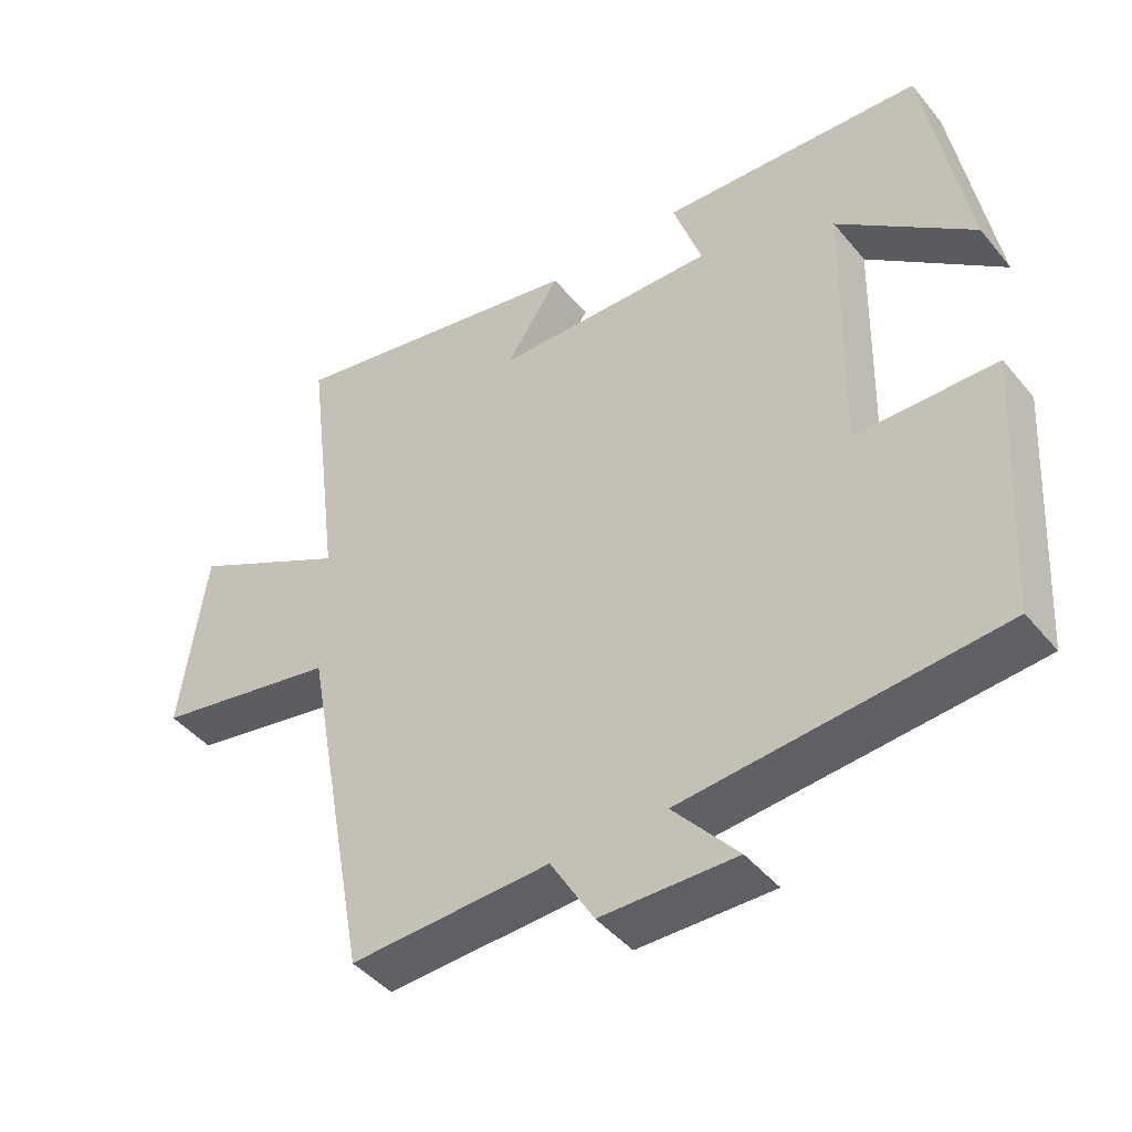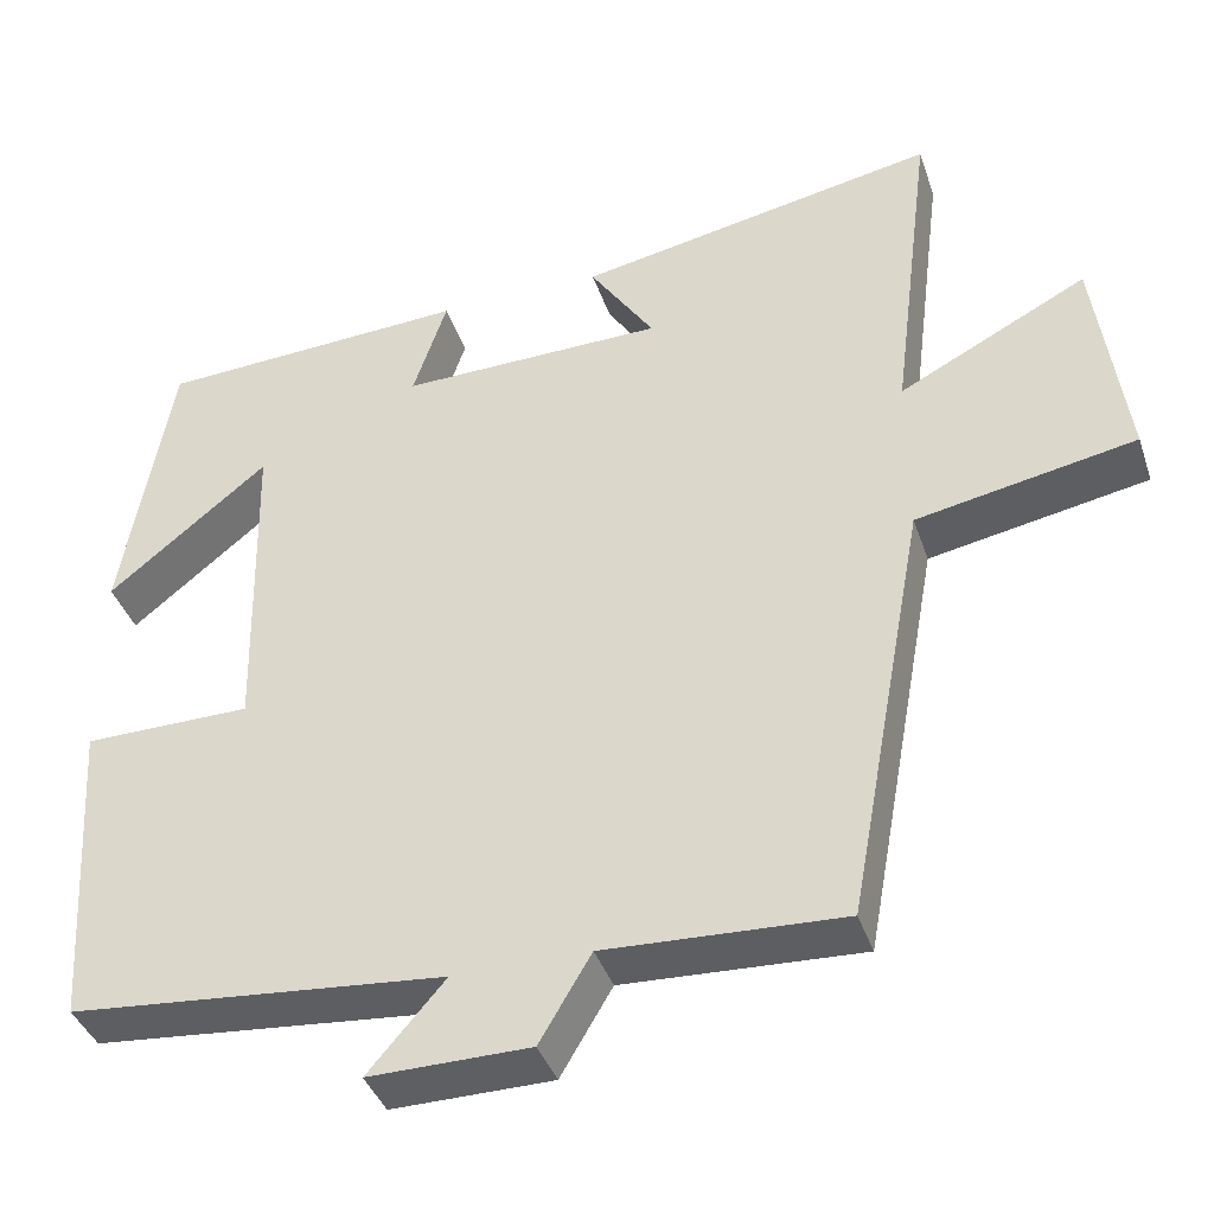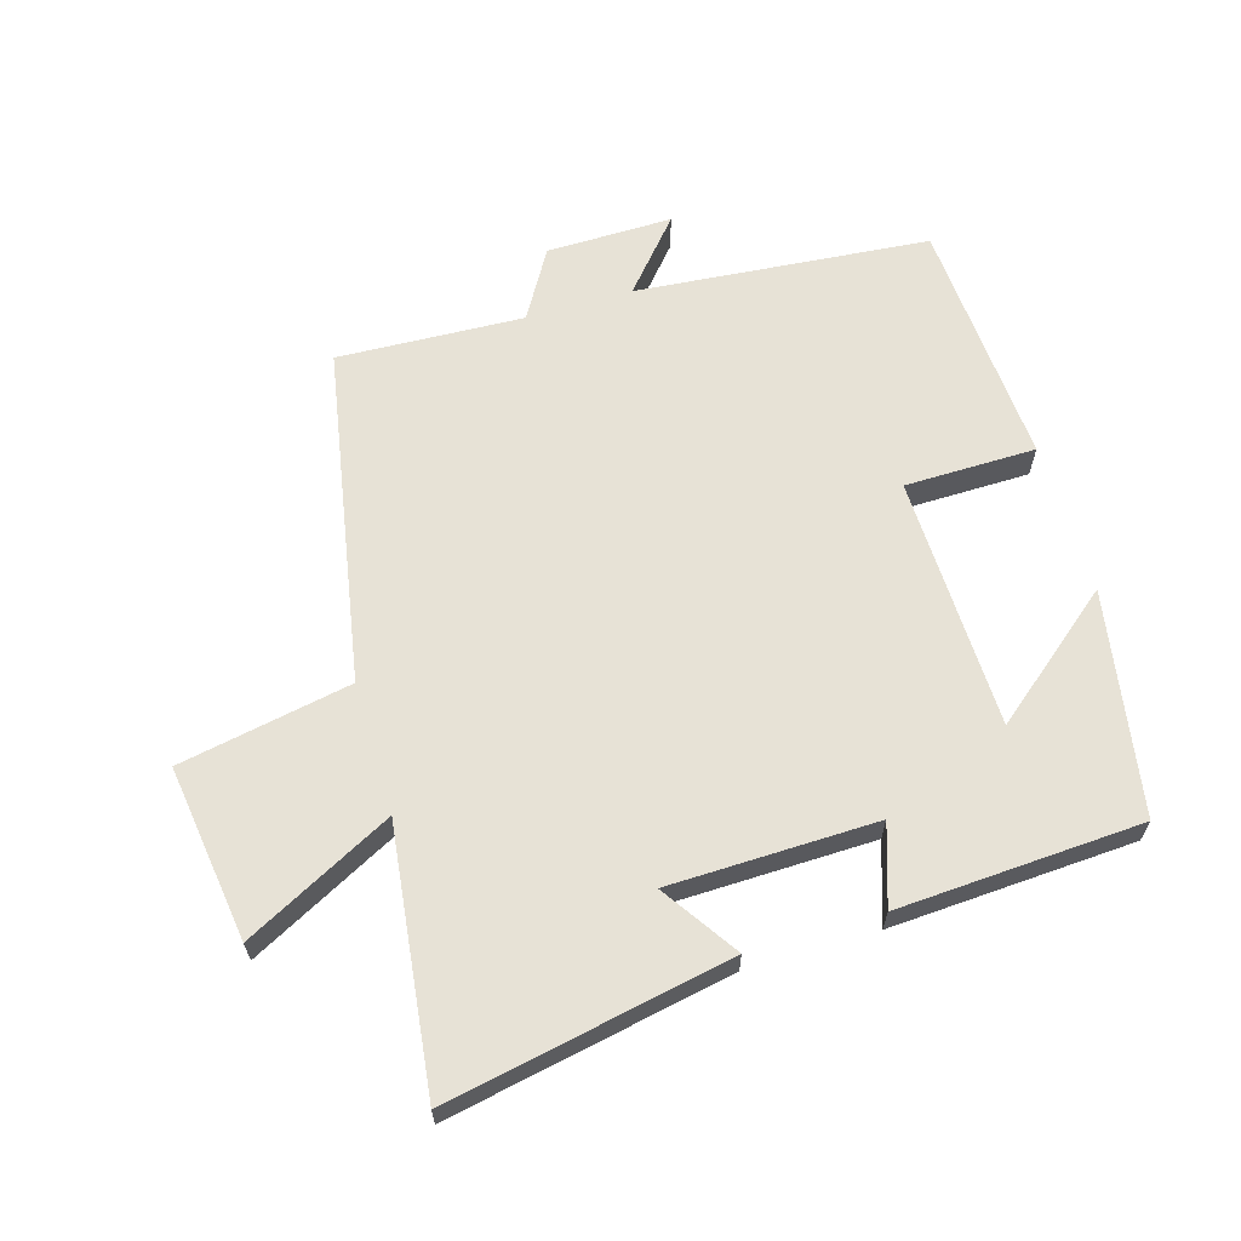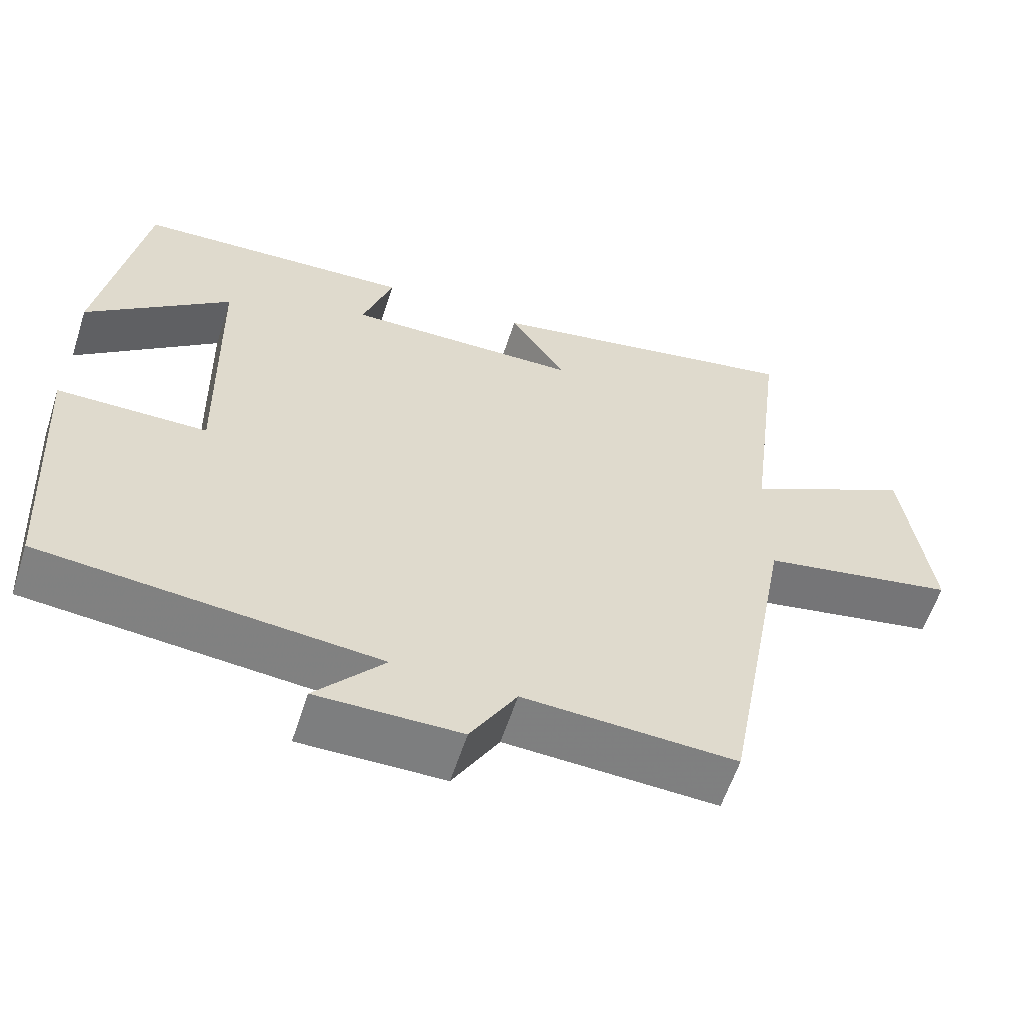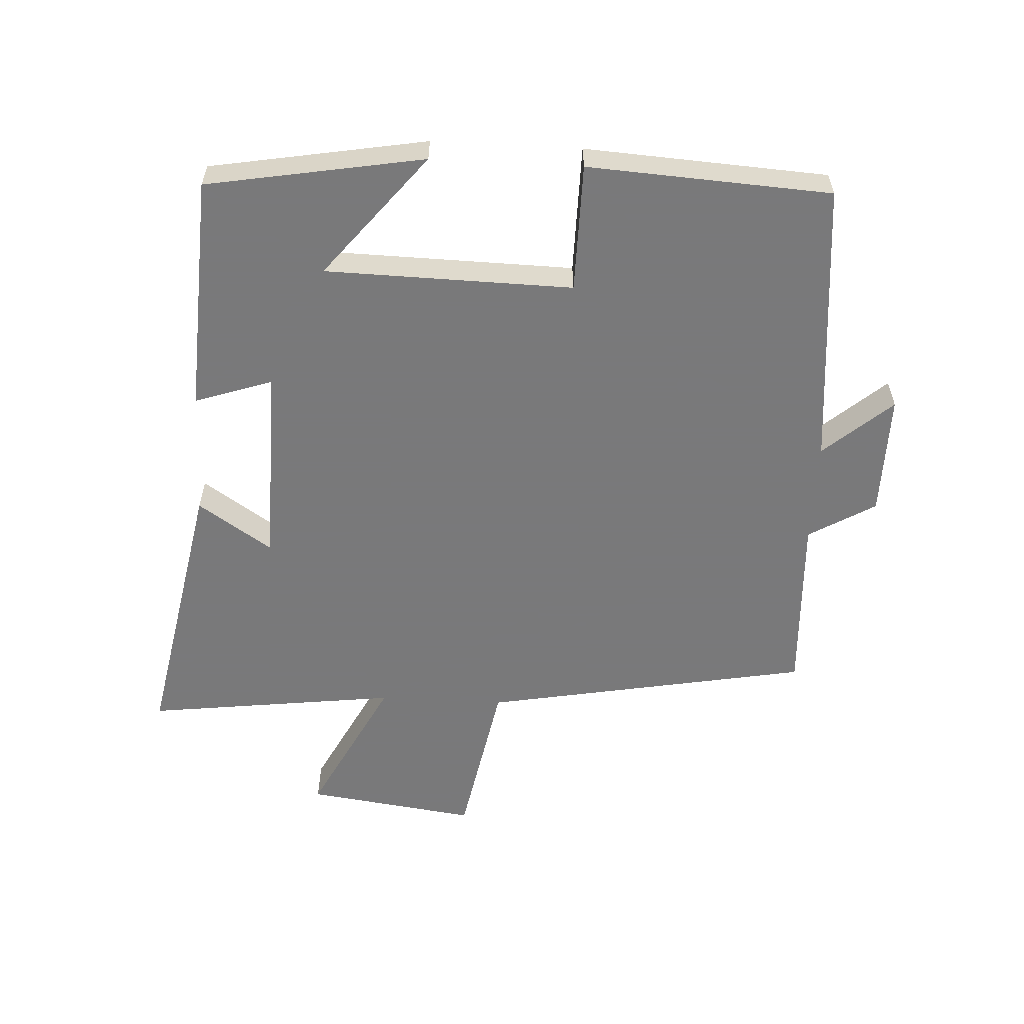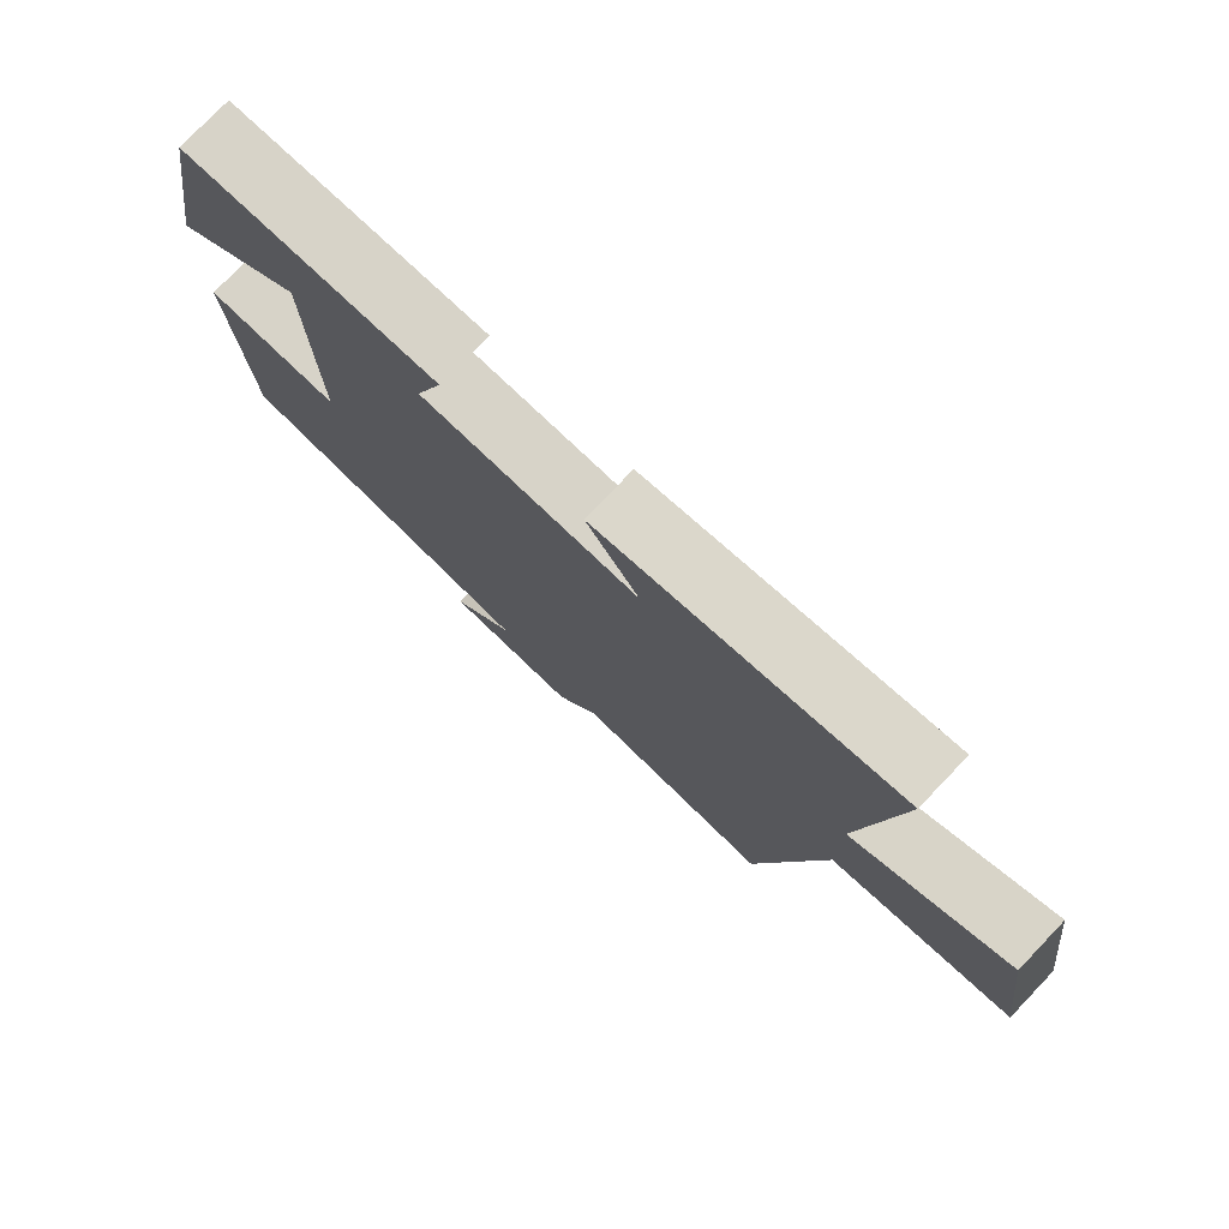
<metadata>
{"format":"obj","ext":"obj","renderer":"f3d","projection":"perspective","resolution":1024,"background":"white","views":[{"elev":-44.4,"azim":36.5,"up":"+Z"},{"elev":-39.4,"azim":-162.1,"up":"+Z"},{"elev":63.6,"azim":-16.6,"up":"+Y"},{"elev":-59.4,"azim":162.1,"up":"+Z"},{"elev":-57.8,"azim":87.0,"up":"+Y"},{"elev":77.4,"azim":-136.2,"up":"+Z"}]}
</metadata>
<code>
v 0.477 0.07 -0.46
v 0.034 0.07 -0.5
v 0.125 0.07 -0.605
v -0.065 0.07 -0.603
v -0.126 0.07 -0.5
v -0.407 0.07 -0.513
v -0.5 0.07 -0.007
v -0.759 0.07 0.042
v -0.723 0.07 0.306
v -0.5 0.07 0.191
v -0.549 0.07 0.582
v -0.122 0.07 0.5
v -0.198 0.07 0.386
v 0.114 0.07 0.38
v 0.074 0.07 0.5
v 0.442 0.07 0.48
v 0.5 0.07 0.145
v 0.31 0.07 0.299
v 0.302 0.07 -0.083
v 0.5 0.07 -0.085
v 0.477 0 -0.46
v 0.034 0 -0.5
v 0.125 0 -0.605
v -0.065 0 -0.603
v -0.126 0 -0.5
v -0.407 0 -0.513
v -0.5 0 -0.007
v -0.759 0 0.042
v -0.723 0 0.306
v -0.5 0 0.191
v -0.549 0 0.582
v -0.122 0 0.5
v -0.198 0 0.386
v 0.114 0 0.38
v 0.074 0 0.5
v 0.442 0 0.48
v 0.5 0 0.145
v 0.31 0 0.299
v 0.302 0 -0.083
v 0.5 0 -0.085
f 19 20 1 2
f 18 19 2
f 15 16 17 18
f 14 15 18
f 13 14 18 2
f 10 11 12 13
f 10 13 2
f 7 8 9 10
f 5 6 7 10
f 5 10 2
f 2 3 4 5
f 22 21 40 39
f 22 39 38
f 38 37 36 35
f 38 35 34
f 22 38 34 33
f 33 32 31 30
f 22 33 30
f 30 29 28 27
f 30 27 26 25
f 22 30 25
f 25 24 23 22
f 1 21 22 2
f 2 22 23 3
f 3 23 24 4
f 4 24 25 5
f 5 25 26 6
f 6 26 27 7
f 7 27 28 8
f 8 28 29 9
f 9 29 30 10
f 10 30 31 11
f 11 31 32 12
f 12 32 33 13
f 13 33 34 14
f 14 34 35 15
f 15 35 36 16
f 16 36 37 17
f 17 37 38 18
f 18 38 39 19
f 19 39 40 20
f 20 40 21 1

</code>
